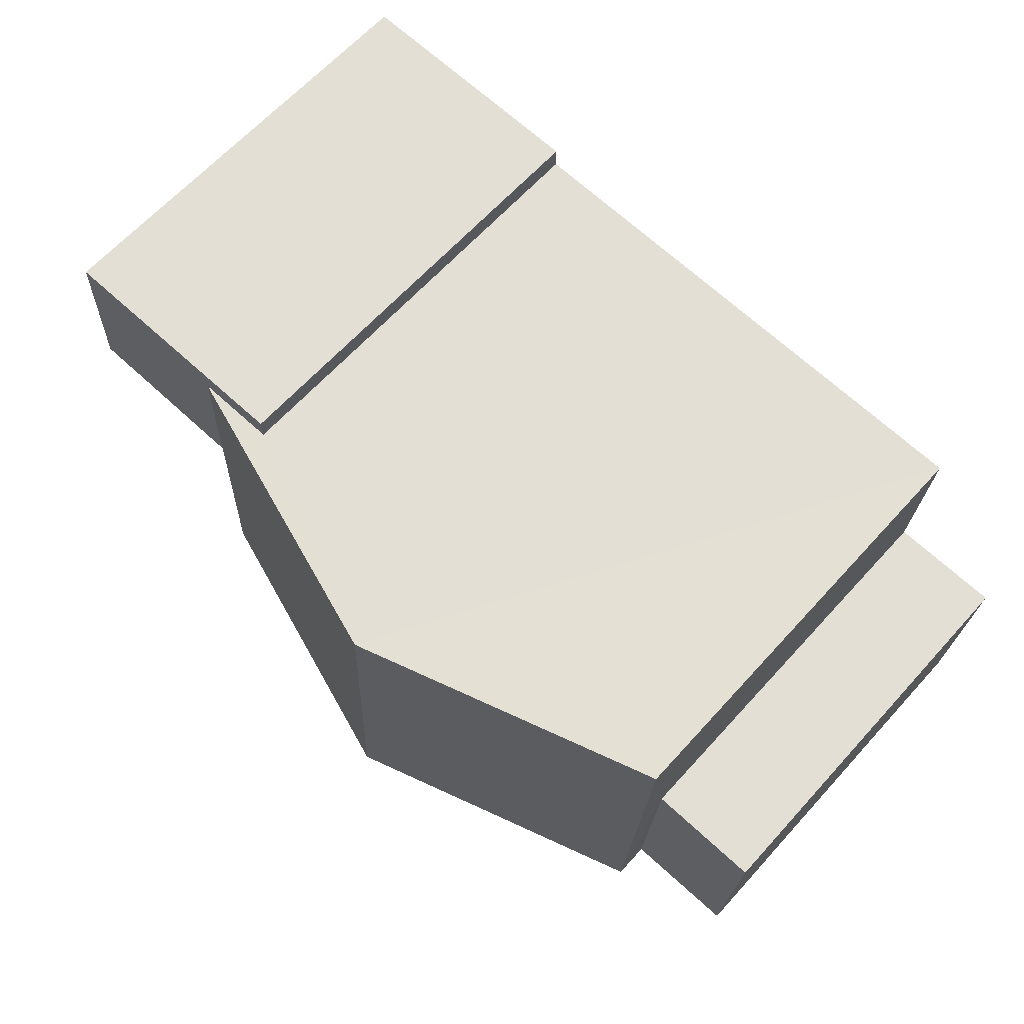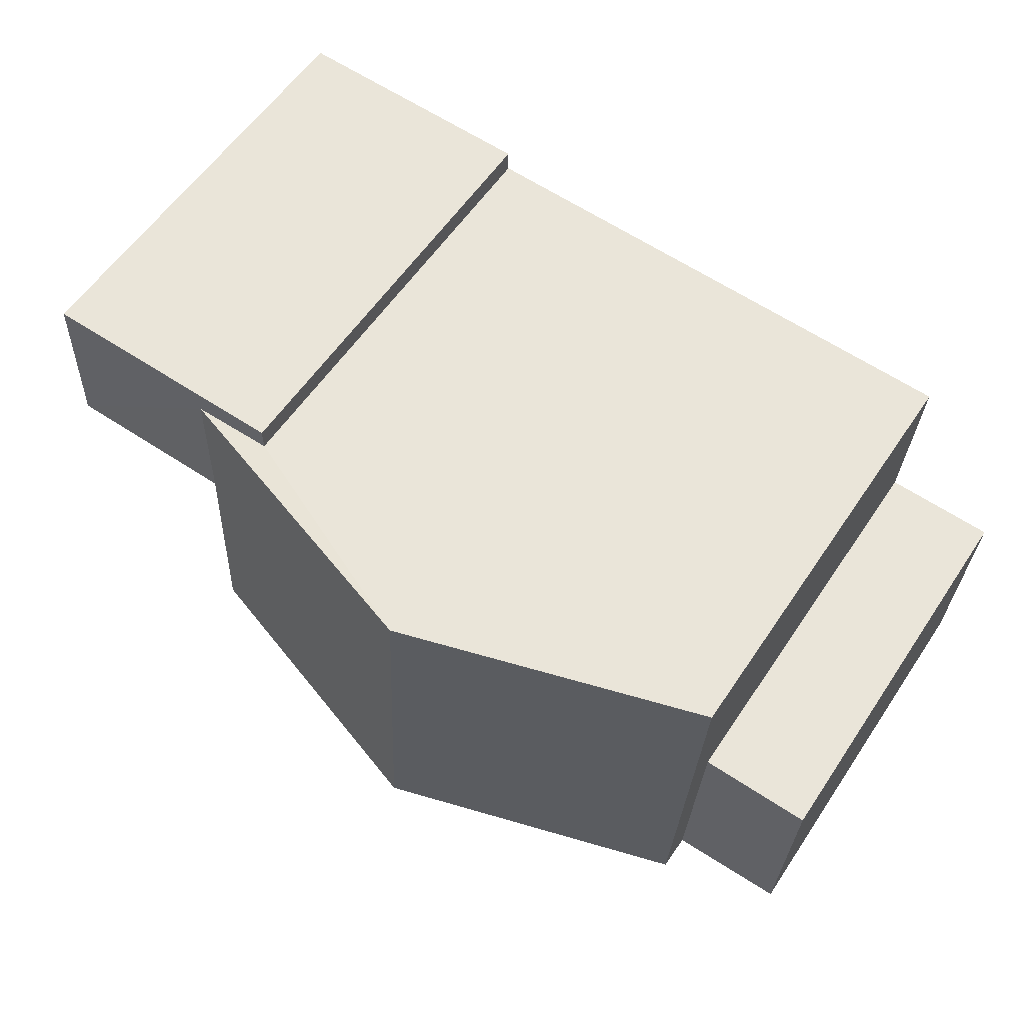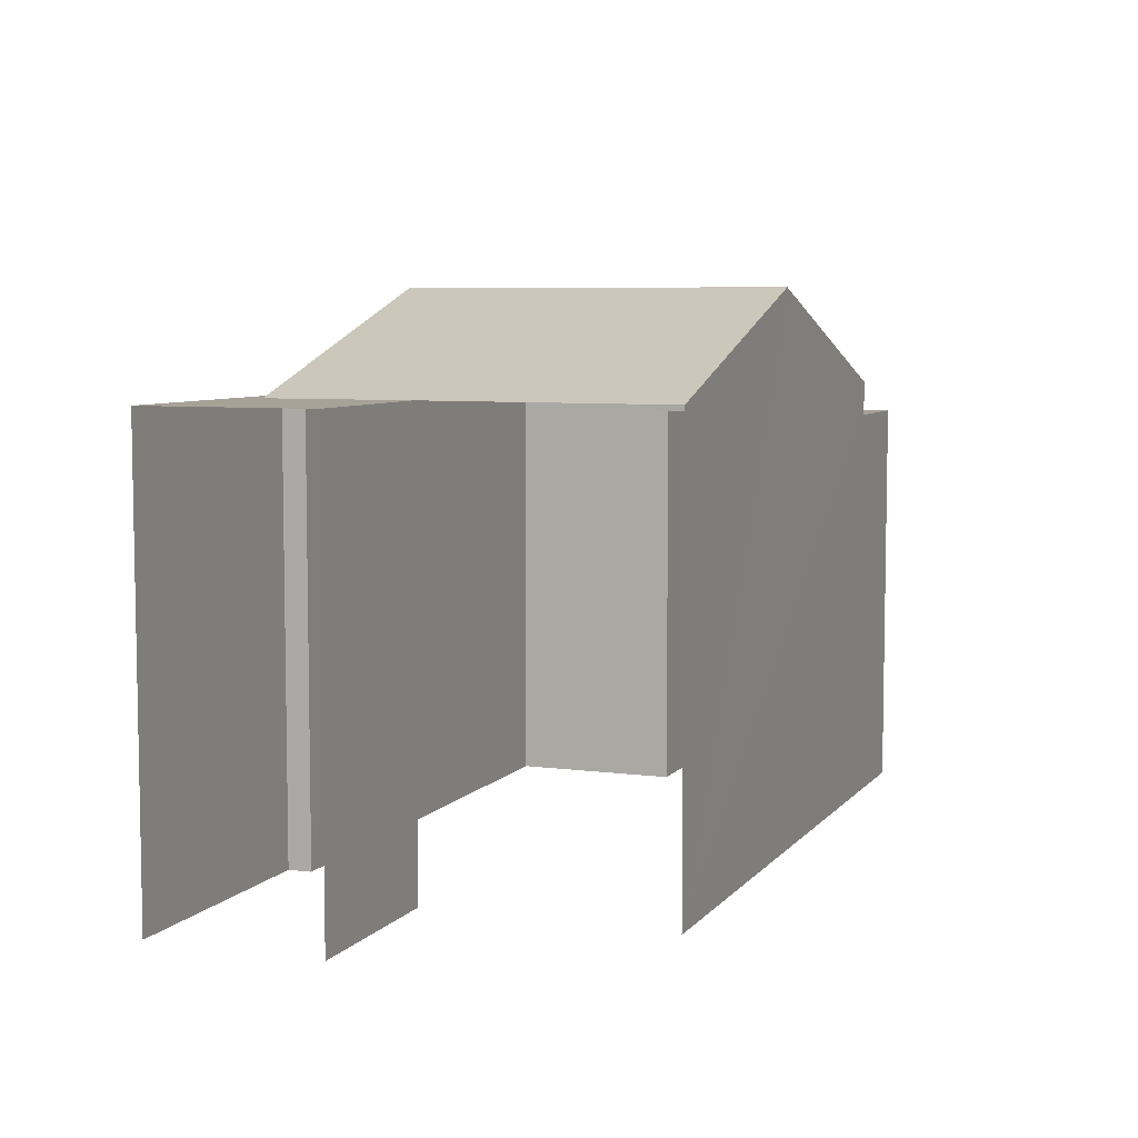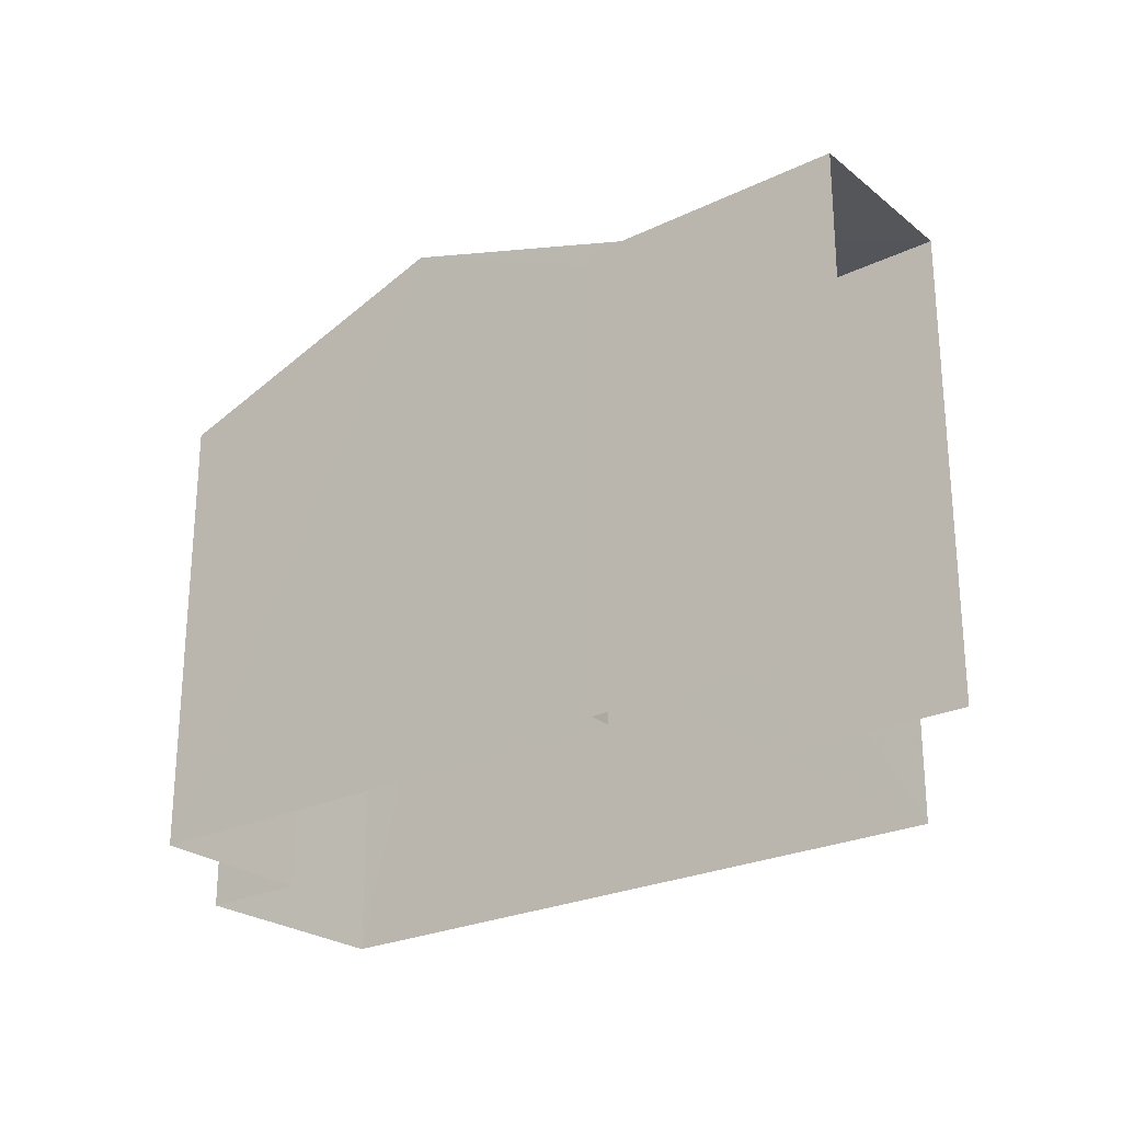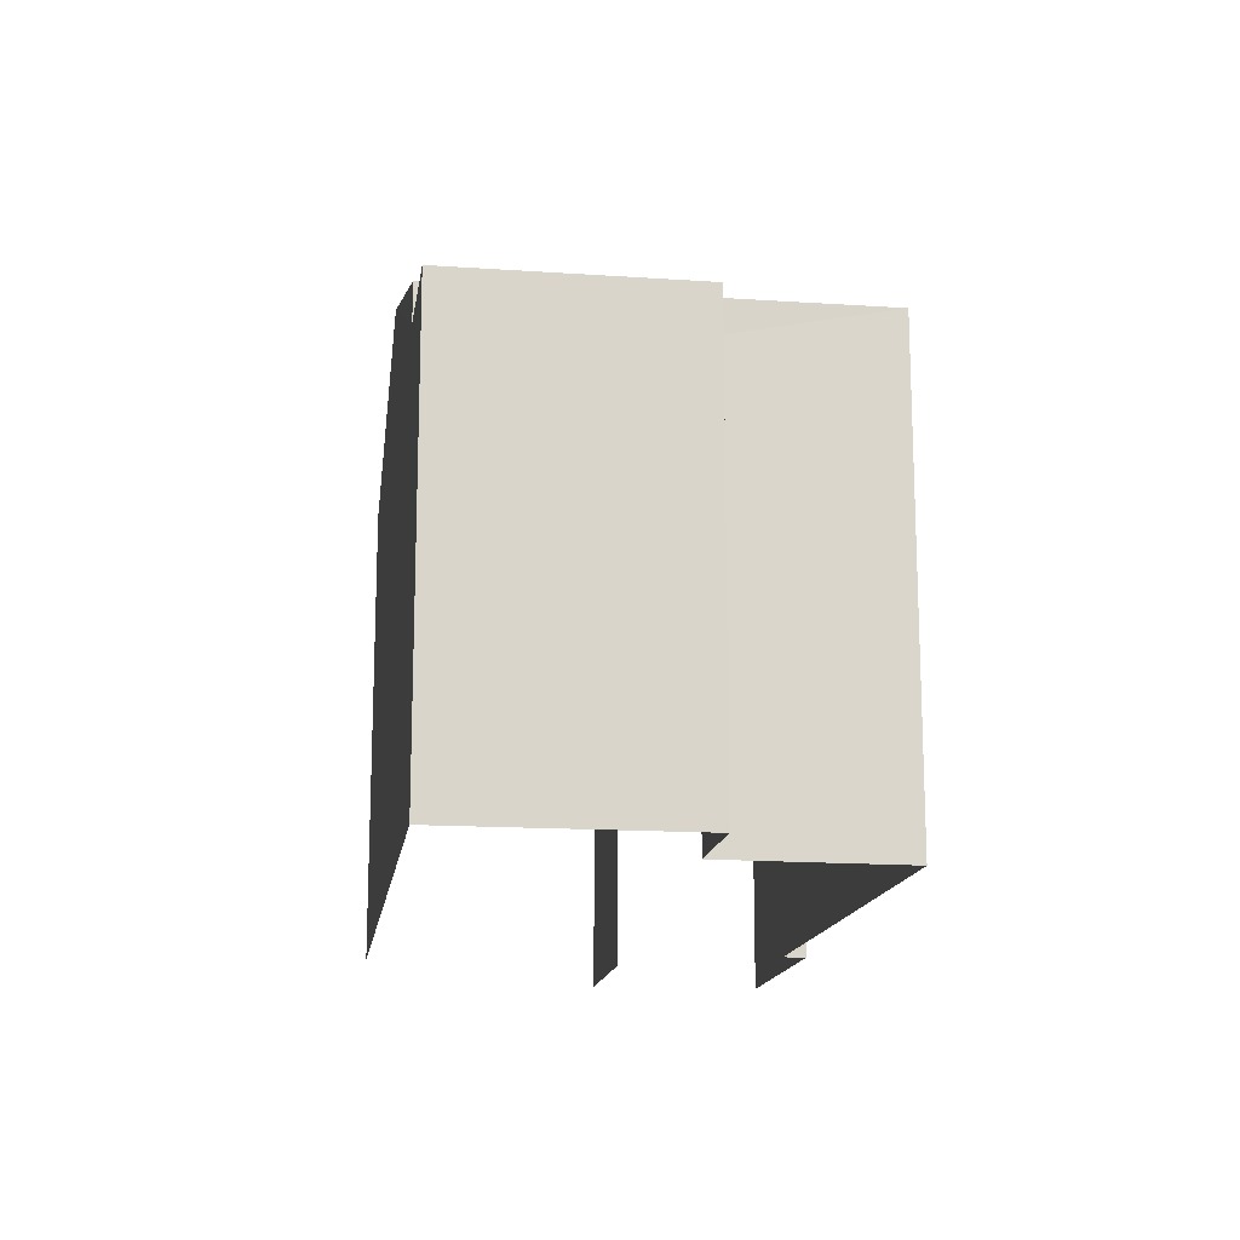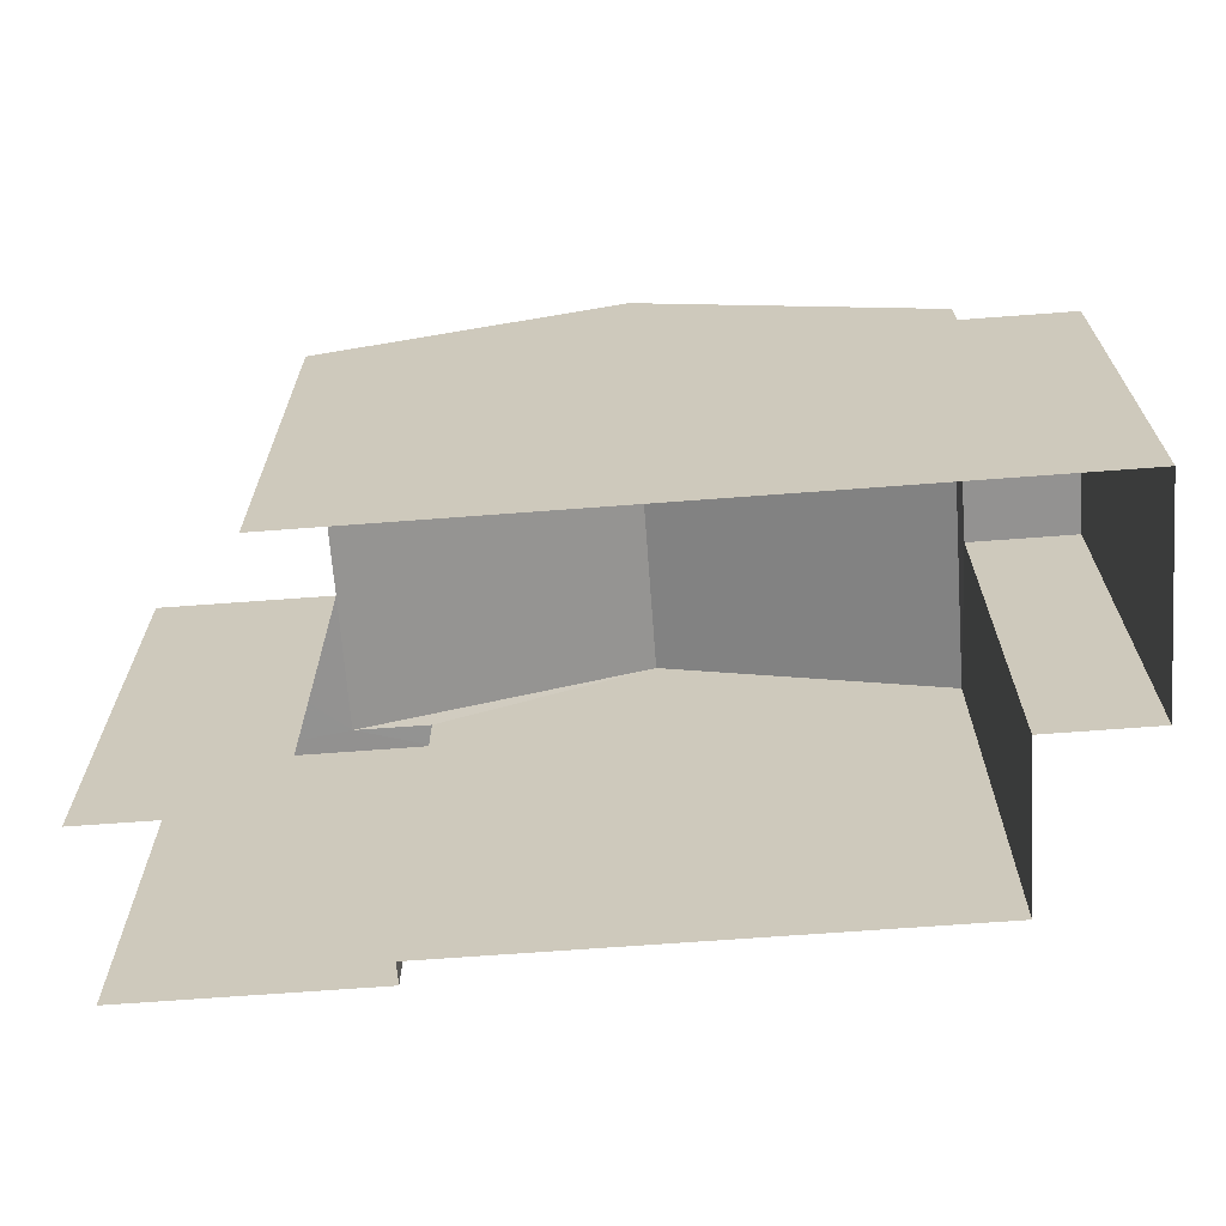
<metadata>
{"format":"obj","ext":"obj","renderer":"f3d","projection":"perspective","resolution":1024,"background":"white","views":[{"elev":65.0,"azim":42.3,"up":"+Y"},{"elev":58.0,"azim":33.6,"up":"+Y"},{"elev":6.6,"azim":-71.5,"up":"+Z"},{"elev":-24.9,"azim":-144.6,"up":"+Z"},{"elev":-15.2,"azim":79.2,"up":"+Z"},{"elev":-66.4,"azim":1.6,"up":"+Z"}]}
</metadata>
<code>
v -3.722e+05 -1.053e+05 24.95
v -3.722e+05 -1.053e+05 24.95
v -3.722e+05 -1.053e+05 24.95
v -3.722e+05 -1.053e+05 24.95
v -3.722e+05 -1.053e+05 24.95
v -3.722e+05 -1.053e+05 24.95
v -3.722e+05 -1.053e+05 24.95
v -3.722e+05 -1.053e+05 24.95
v -3.722e+05 -1.053e+05 24.95
v -3.722e+05 -1.053e+05 24.95
v -3.722e+05 -1.053e+05 33.71
v -3.722e+05 -1.053e+05 32.12
v -3.722e+05 -1.053e+05 33.71
v -3.722e+05 -1.053e+05 32.12
v -3.722e+05 -1.053e+05 32.12
v -3.722e+05 -1.053e+05 32.12
v -3.722e+05 -1.053e+05 32.12
v -3.722e+05 -1.053e+05 32.12
v -3.722e+05 -1.053e+05 32.12
v -3.722e+05 -1.053e+05 32.12
v -3.722e+05 -1.053e+05 32.12
v -3.722e+05 -1.053e+05 31.56
v -3.722e+05 -1.053e+05 31.56
v -3.722e+05 -1.053e+05 31.56
v -3.722e+05 -1.053e+05 31.56
f 1 2 3
f 4 1 5
f 6 7 3
f 8 9 5
f 7 10 3
f 3 10 8
f 3 8 1
f 8 5 1
f 18 5 9
f 19 18 9
f 8 10 21
f 20 8 21
f 11 12 13
f 11 14 12
f 15 16 17
f 16 18 17
f 17 19 20
f 17 18 19
f 21 11 20
f 20 13 17
f 20 11 13
f 22 23 24
f 22 25 23
f 17 13 15
f 13 12 2
f 15 13 1
f 13 2 1
f 21 10 11
f 14 11 25
f 25 7 23
f 25 10 7
f 11 10 25
f 18 4 5
f 18 16 4
f 3 24 6
f 3 22 24
f 15 4 16
f 15 1 4
f 8 20 19
f 9 8 19
f 3 2 22
f 2 12 22
f 22 14 25
f 22 12 14
f 23 7 6
f 24 23 6

</code>
